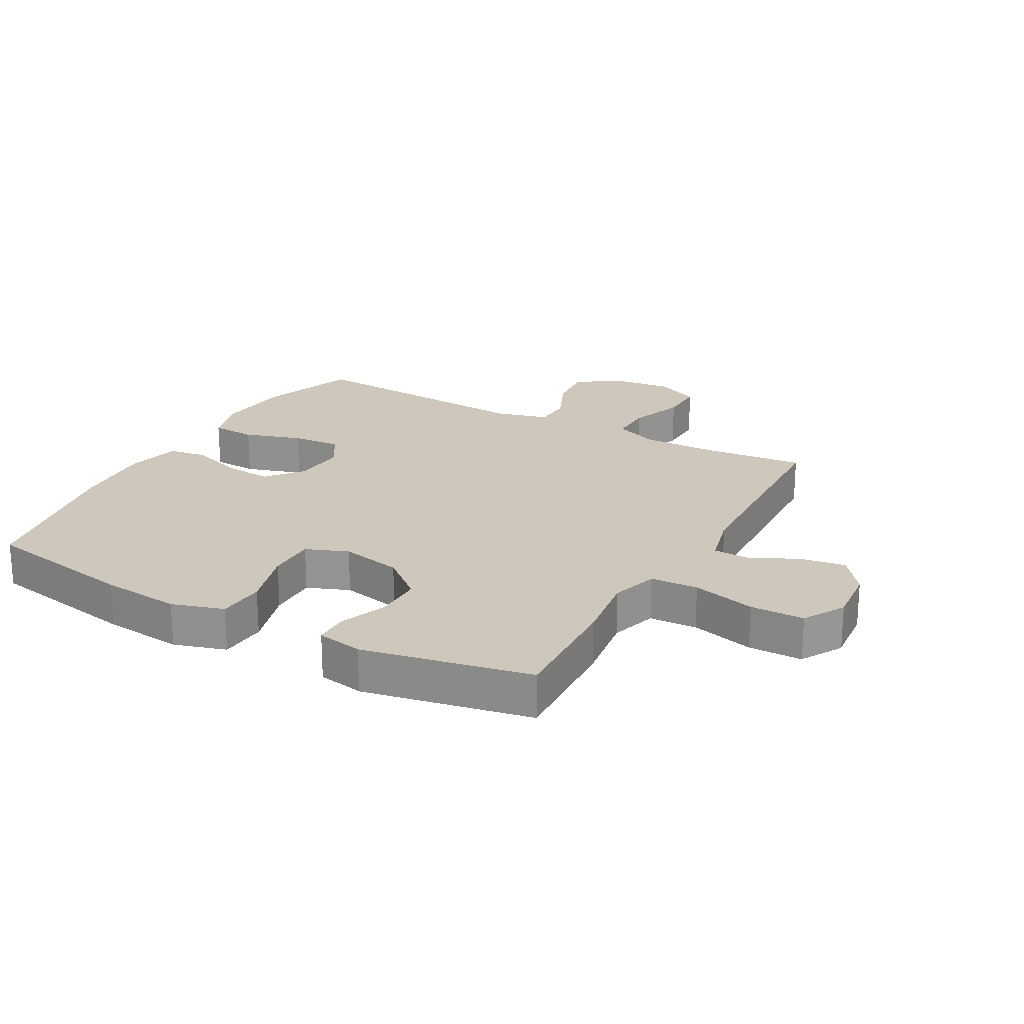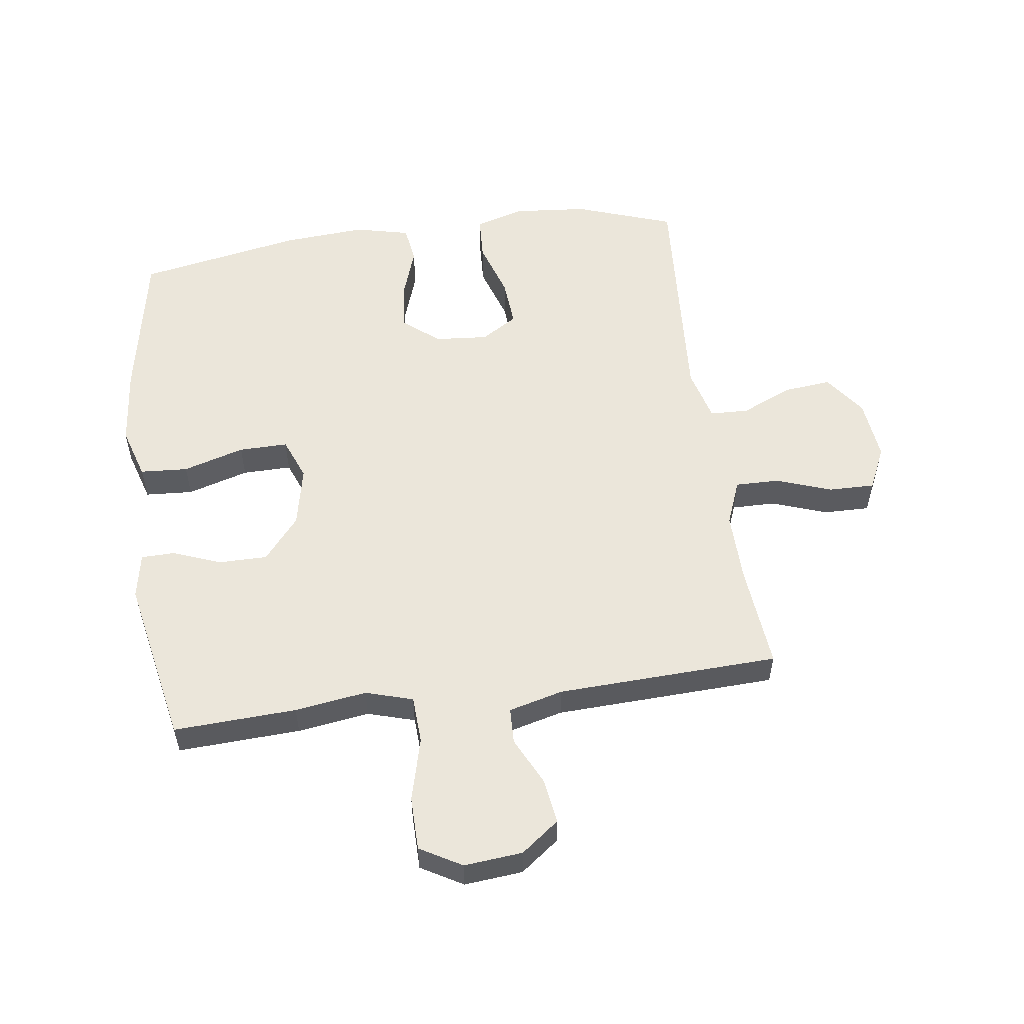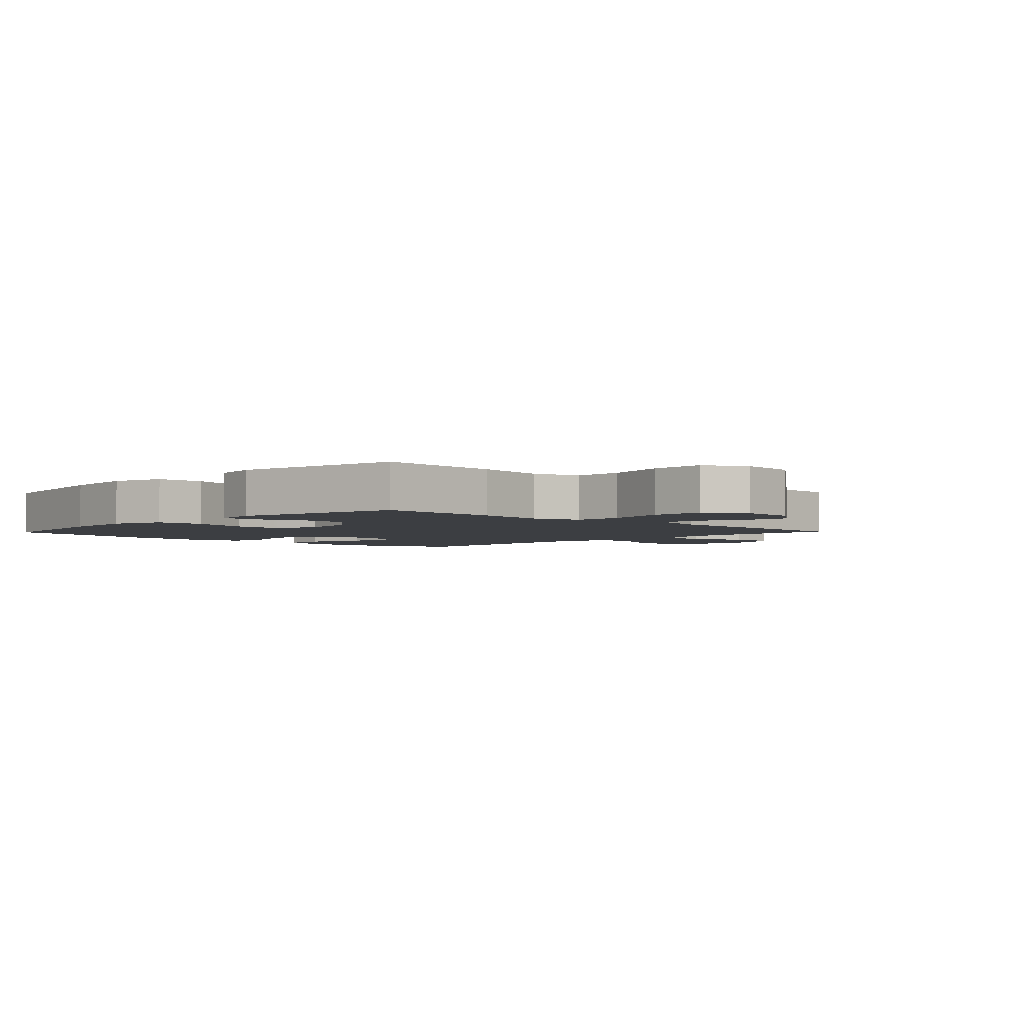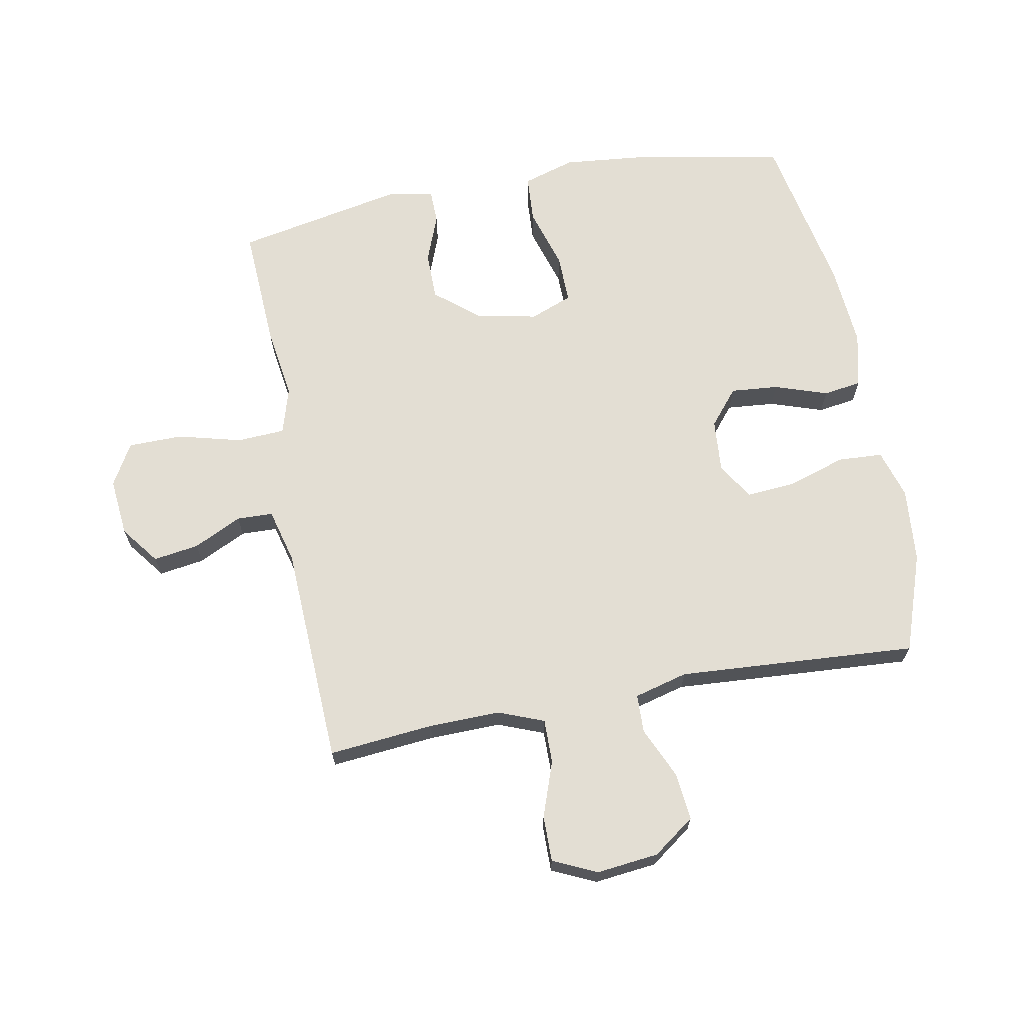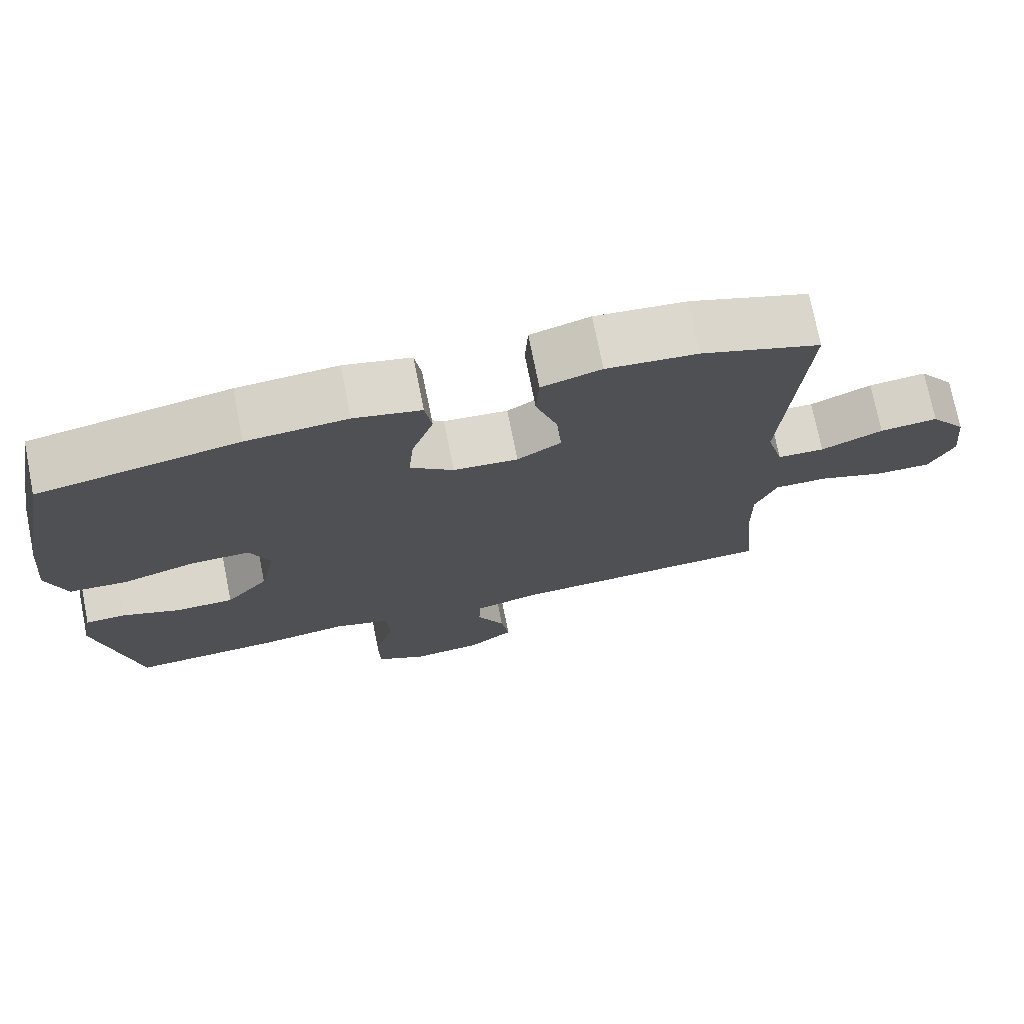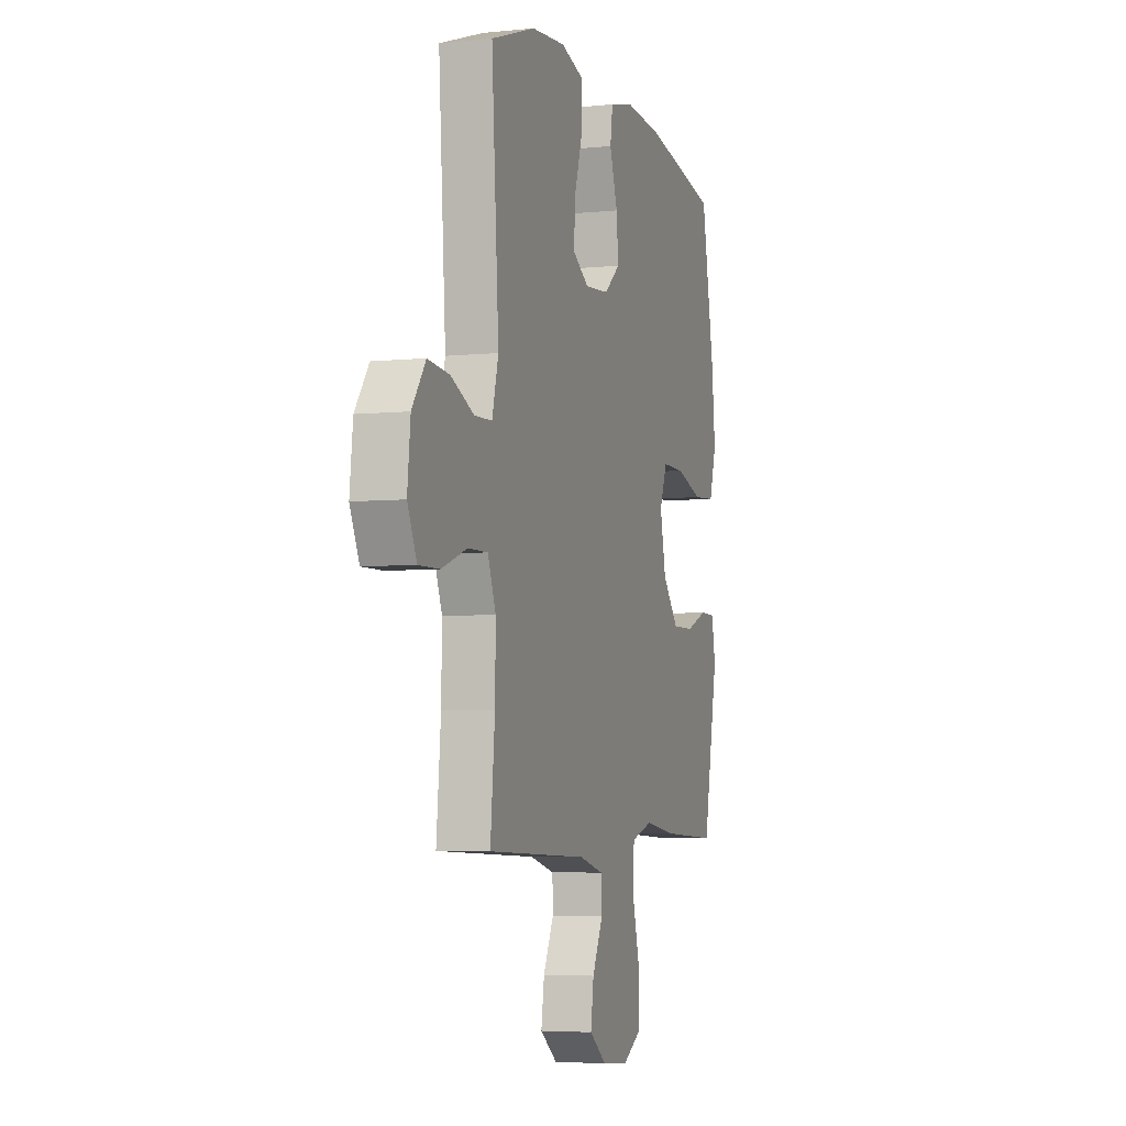
<metadata>
{"format":"obj","ext":"obj","renderer":"f3d","projection":"perspective","resolution":1024,"background":"white","views":[{"elev":22.0,"azim":119.1,"up":"+Y"},{"elev":54.9,"azim":172.2,"up":"+Y"},{"elev":-3.1,"azim":136.1,"up":"+Y"},{"elev":67.2,"azim":-100.7,"up":"+Y"},{"elev":74.1,"azim":168.7,"up":"+Z"},{"elev":-4.8,"azim":-71.9,"up":"+Z"}]}
</metadata>
<code>
v -0.5 0.07 -0.5
v -0.484 0.07 -0.329
v -0.482 0.07 -0.213
v -0.511 0.07 -0.139
v -0.583 0.07 -0.14
v -0.673 0.07 -0.172
v -0.748 0.07 -0.173
v -0.781 0.07 -0.102
v -0.77 0.07 -0.001
v -0.721 0.07 0.067
v -0.643 0.07 0.059
v -0.56 0.07 0.022
v -0.497 0.07 0.024
v -0.474 0.07 0.111
v -0.5 0.07 0.5
v -0.34 0.07 0.556
v -0.218 0.07 0.567
v -0.138 0.07 0.543
v -0.134 0.07 0.47
v -0.164 0.07 0.376
v -0.17 0.07 0.296
v -0.111 0.07 0.259
v -0.024 0.07 0.266
v 0.034 0.07 0.314
v 0.027 0.07 0.392
v -0.002 0.07 0.478
v 0.007 0.07 0.54
v 0.097 0.07 0.561
v 0.232 0.07 0.551
v 0.5 0.07 0.5
v 0.547 0.07 0.247
v 0.56 0.07 0.118
v 0.534 0.07 0.033
v 0.456 0.07 0.028
v 0.356 0.07 0.058
v 0.276 0.07 0.059
v 0.249 0.07 -0.01
v 0.27 0.07 -0.11
v 0.328 0.07 -0.18
v 0.407 0.07 -0.18
v 0.485 0.07 -0.15
v 0.54 0.07 -0.151
v 0.554 0.07 -0.226
v 0.5 0.07 -0.5
v 0.3 0.07 -0.49
v 0.183 0.07 -0.473
v 0.106 0.07 -0.496
v 0.102 0.07 -0.574
v 0.129 0.07 -0.678
v 0.128 0.07 -0.766
v 0.06 0.07 -0.805
v -0.035 0.07 -0.796
v -0.097 0.07 -0.749
v -0.086 0.07 -0.675
v -0.048 0.07 -0.597
v -0.05 0.07 -0.538
v -0.139 0.07 -0.515
v -0.5 0 -0.5
v -0.484 0 -0.329
v -0.482 0 -0.213
v -0.511 0 -0.139
v -0.583 0 -0.14
v -0.673 0 -0.172
v -0.748 0 -0.173
v -0.781 0 -0.102
v -0.77 0 -0.001
v -0.721 0 0.067
v -0.643 0 0.059
v -0.56 0 0.022
v -0.497 0 0.024
v -0.474 0 0.111
v -0.5 0 0.5
v -0.34 0 0.556
v -0.218 0 0.567
v -0.138 0 0.543
v -0.134 0 0.47
v -0.164 0 0.376
v -0.17 0 0.296
v -0.111 0 0.259
v -0.024 0 0.266
v 0.034 0 0.314
v 0.027 0 0.392
v -0.002 0 0.478
v 0.007 0 0.54
v 0.097 0 0.561
v 0.232 0 0.551
v 0.5 0 0.5
v 0.547 0 0.247
v 0.56 0 0.118
v 0.534 0 0.033
v 0.456 0 0.028
v 0.356 0 0.058
v 0.276 0 0.059
v 0.249 0 -0.01
v 0.27 0 -0.11
v 0.328 0 -0.18
v 0.407 0 -0.18
v 0.485 0 -0.15
v 0.54 0 -0.151
v 0.554 0 -0.226
v 0.5 0 -0.5
v 0.3 0 -0.49
v 0.183 0 -0.473
v 0.106 0 -0.496
v 0.102 0 -0.574
v 0.129 0 -0.678
v 0.128 0 -0.766
v 0.06 0 -0.805
v -0.035 0 -0.796
v -0.097 0 -0.749
v -0.086 0 -0.675
v -0.048 0 -0.597
v -0.05 0 -0.538
v -0.139 0 -0.515
f 53 54 55
f 52 53 55
f 51 52 55
f 50 51 55
f 49 50 55
f 48 49 55
f 47 48 55 56
f 46 47 56 57
f 44 45 46
f 43 44 46
f 42 43 46
f 41 42 46
f 40 41 46
f 57 1 2
f 46 57 2
f 40 46 2
f 39 40 2
f 33 34 35
f 32 33 35
f 31 32 35
f 30 31 35
f 29 30 35
f 28 29 35
f 27 28 35
f 26 27 35
f 25 26 35
f 24 25 35 36
f 23 24 36 37
f 18 19 20
f 17 18 20
f 16 17 20
f 15 16 20
f 14 15 20
f 13 14 20 21
f 10 11 12
f 9 10 12
f 8 9 12
f 7 8 12
f 6 7 12
f 5 6 12
f 4 5 12 13
f 13 21 22
f 4 13 22
f 3 4 22
f 2 3 22
f 39 2 22
f 38 39 22
f 22 23 37 38
f 112 111 110
f 112 110 109
f 112 109 108
f 112 108 107
f 112 107 106
f 112 106 105
f 113 112 105 104
f 114 113 104 103
f 103 102 101
f 103 101 100
f 103 100 99
f 103 99 98
f 103 98 97
f 59 58 114
f 59 114 103
f 59 103 97
f 59 97 96
f 92 91 90
f 92 90 89
f 92 89 88
f 92 88 87
f 92 87 86
f 92 86 85
f 92 85 84
f 92 84 83
f 92 83 82
f 93 92 82 81
f 94 93 81 80
f 77 76 75
f 77 75 74
f 77 74 73
f 77 73 72
f 77 72 71
f 78 77 71 70
f 69 68 67
f 69 67 66
f 69 66 65
f 69 65 64
f 69 64 63
f 69 63 62
f 70 69 62 61
f 79 78 70
f 79 70 61
f 79 61 60
f 79 60 59
f 79 59 96
f 79 96 95
f 95 94 80 79
f 1 58 59 2
f 2 59 60 3
f 3 60 61 4
f 4 61 62 5
f 5 62 63 6
f 6 63 64 7
f 7 64 65 8
f 8 65 66 9
f 9 66 67 10
f 10 67 68 11
f 11 68 69 12
f 12 69 70 13
f 13 70 71 14
f 14 71 72 15
f 15 72 73 16
f 16 73 74 17
f 17 74 75 18
f 18 75 76 19
f 19 76 77 20
f 20 77 78 21
f 21 78 79 22
f 22 79 80 23
f 23 80 81 24
f 24 81 82 25
f 25 82 83 26
f 26 83 84 27
f 27 84 85 28
f 28 85 86 29
f 29 86 87 30
f 30 87 88 31
f 31 88 89 32
f 32 89 90 33
f 33 90 91 34
f 34 91 92 35
f 35 92 93 36
f 36 93 94 37
f 37 94 95 38
f 38 95 96 39
f 39 96 97 40
f 40 97 98 41
f 41 98 99 42
f 42 99 100 43
f 43 100 101 44
f 44 101 102 45
f 45 102 103 46
f 46 103 104 47
f 47 104 105 48
f 48 105 106 49
f 49 106 107 50
f 50 107 108 51
f 51 108 109 52
f 52 109 110 53
f 53 110 111 54
f 54 111 112 55
f 55 112 113 56
f 56 113 114 57
f 57 114 58 1

</code>
